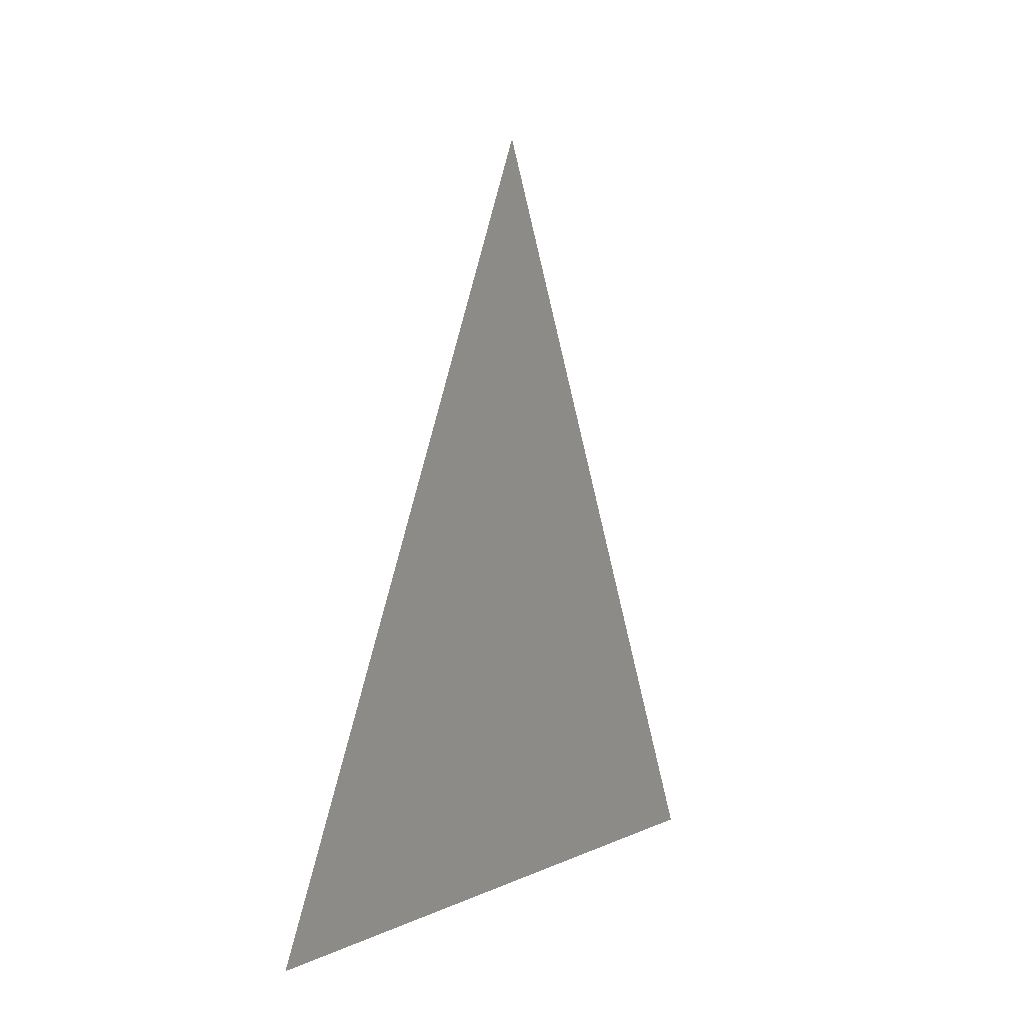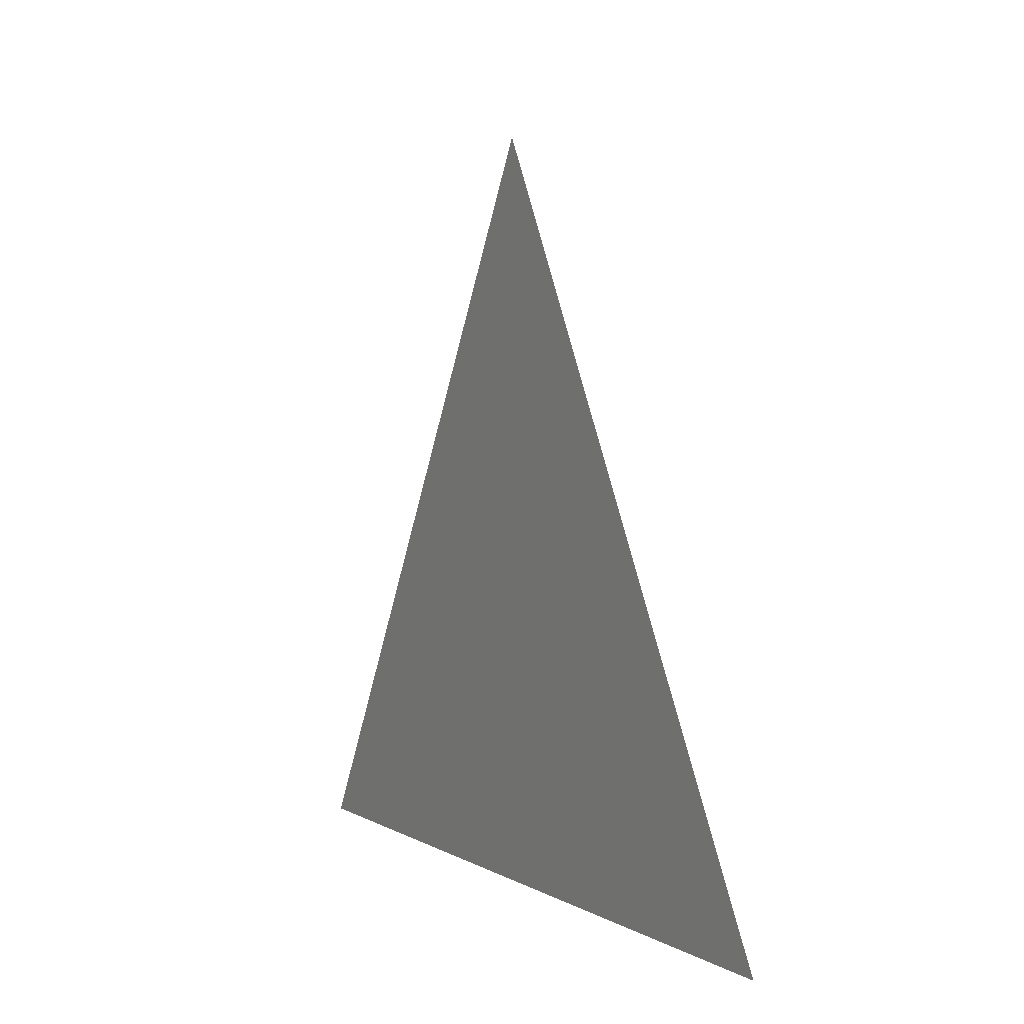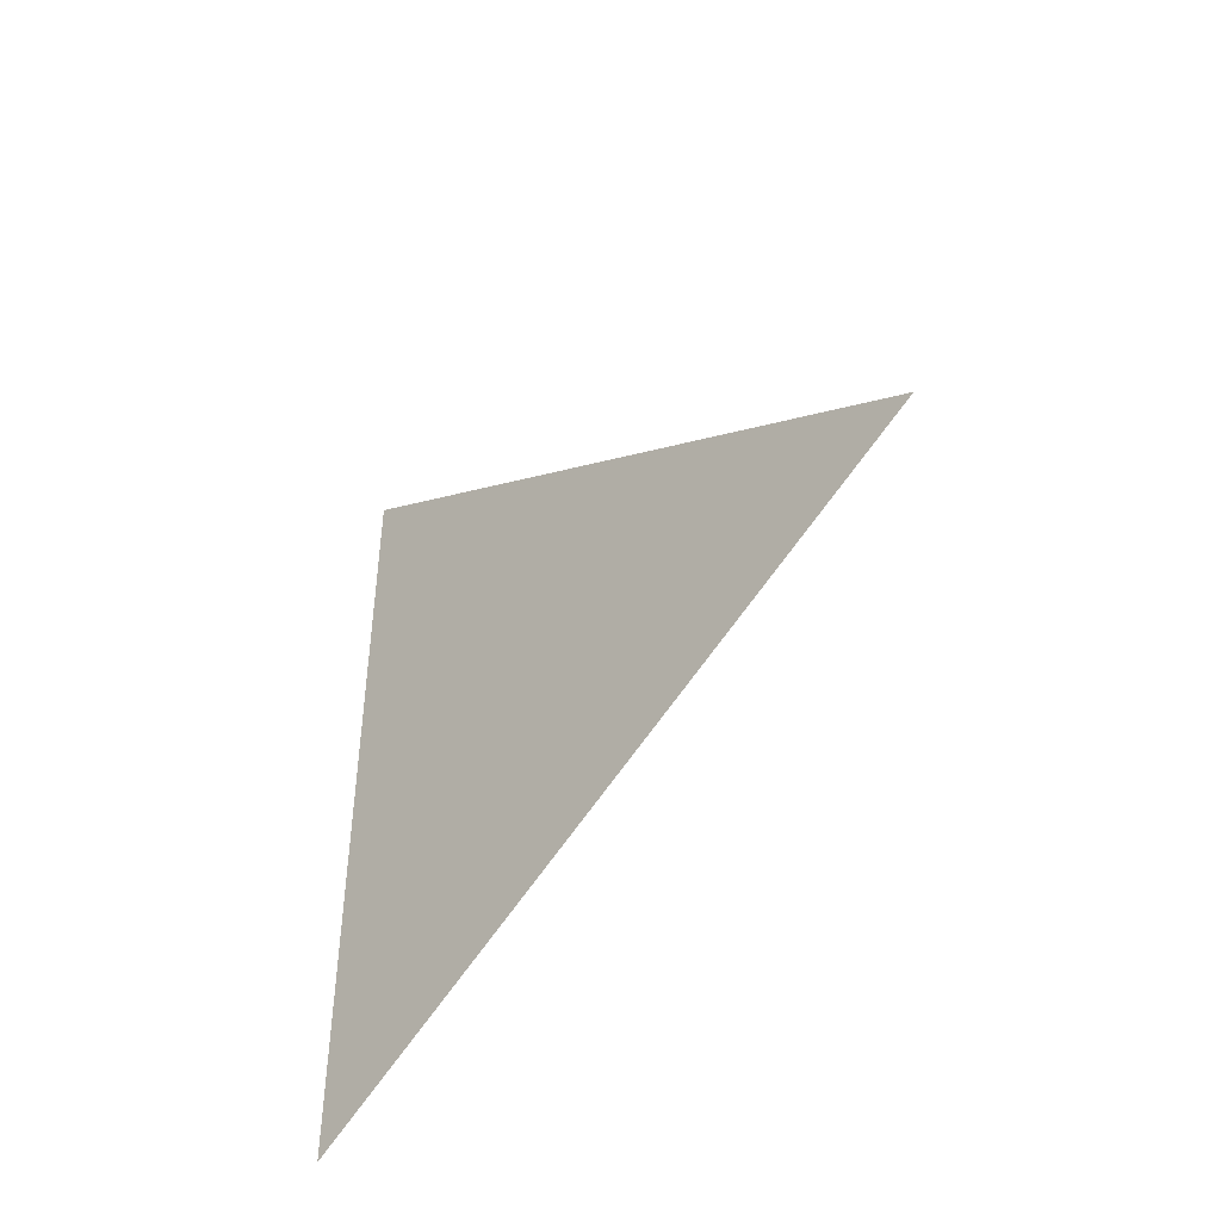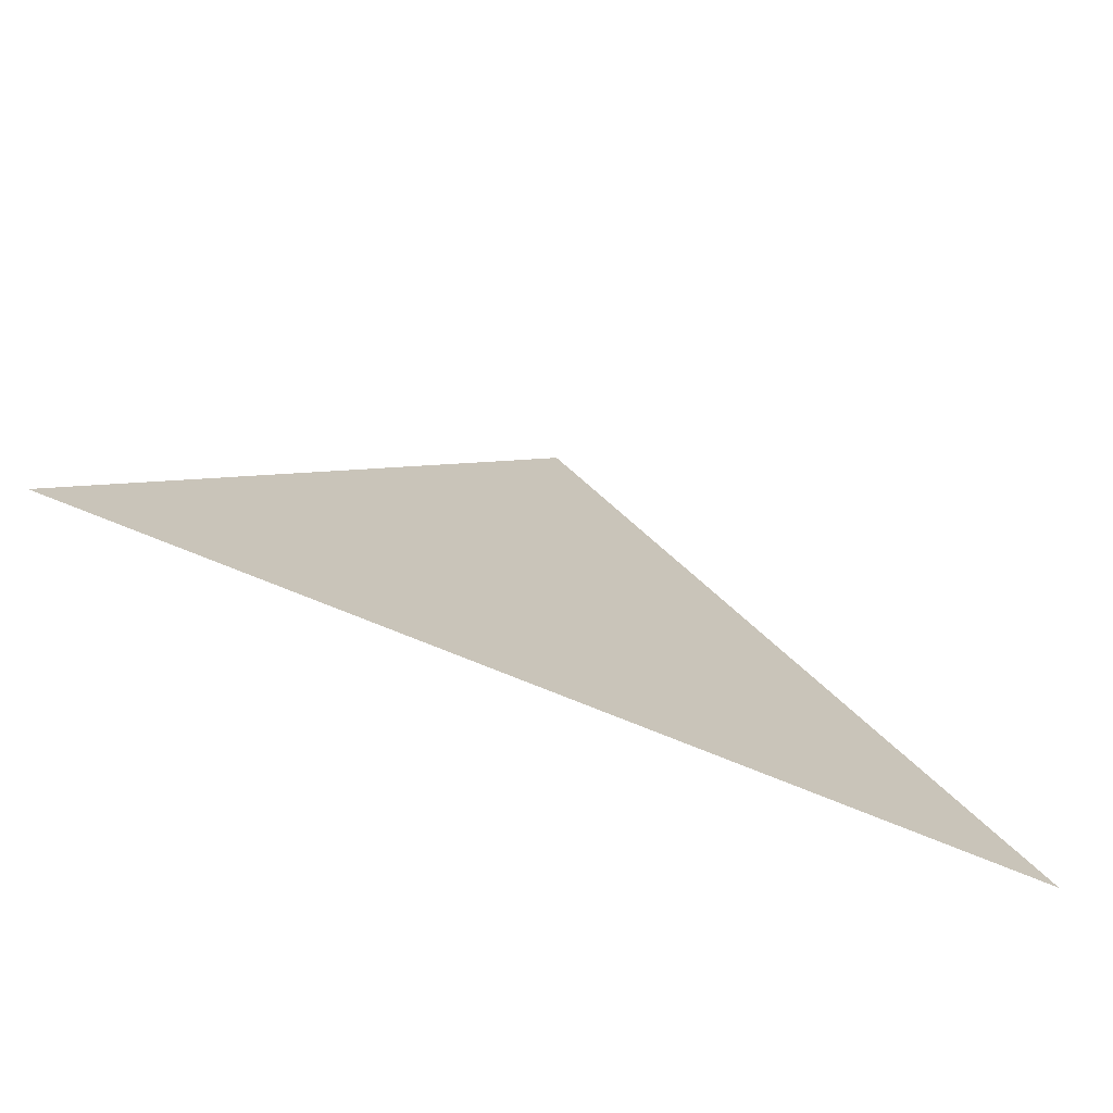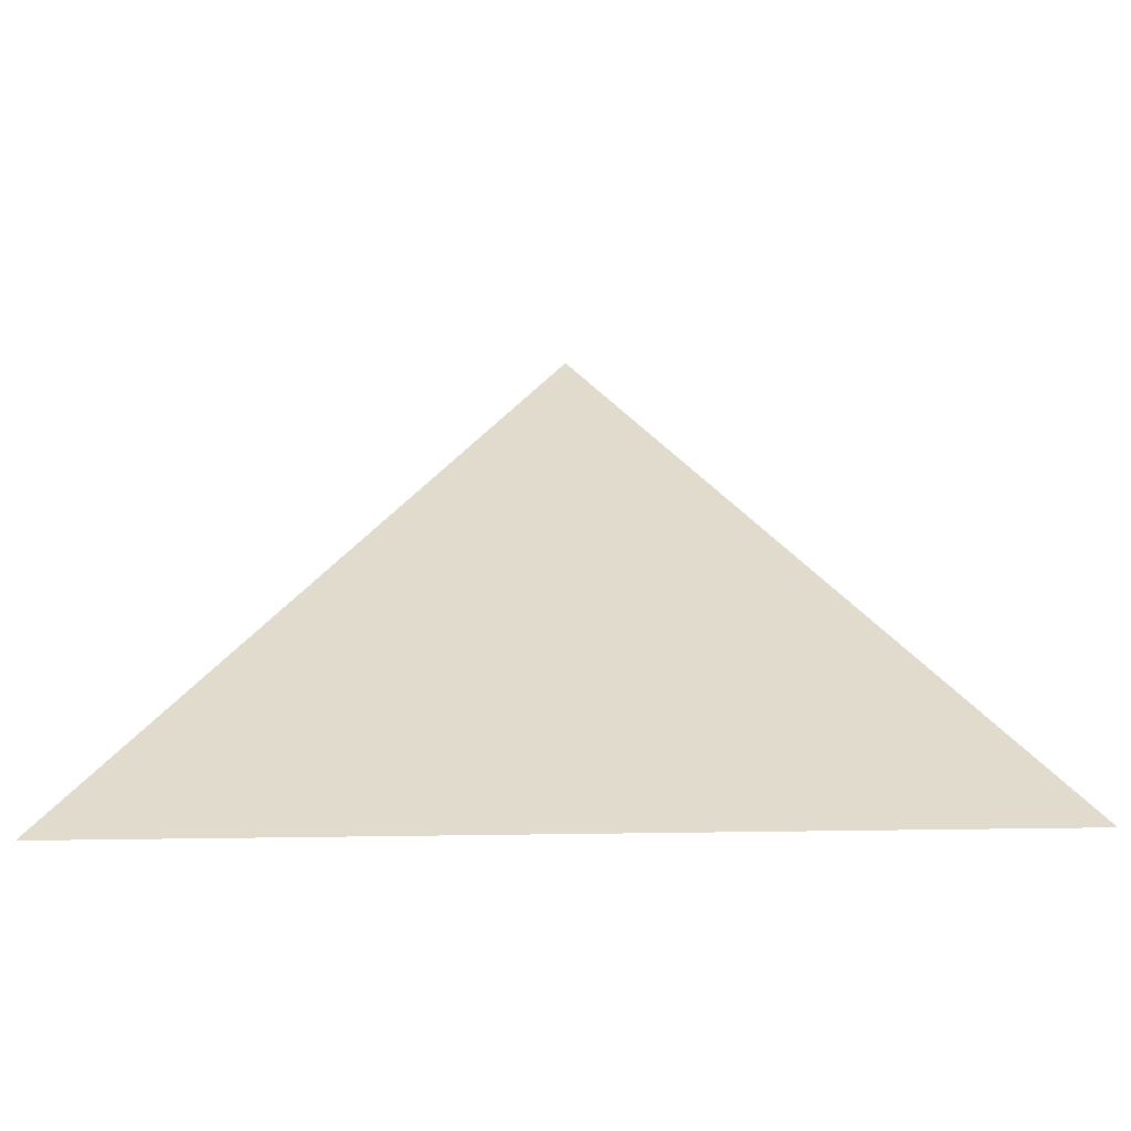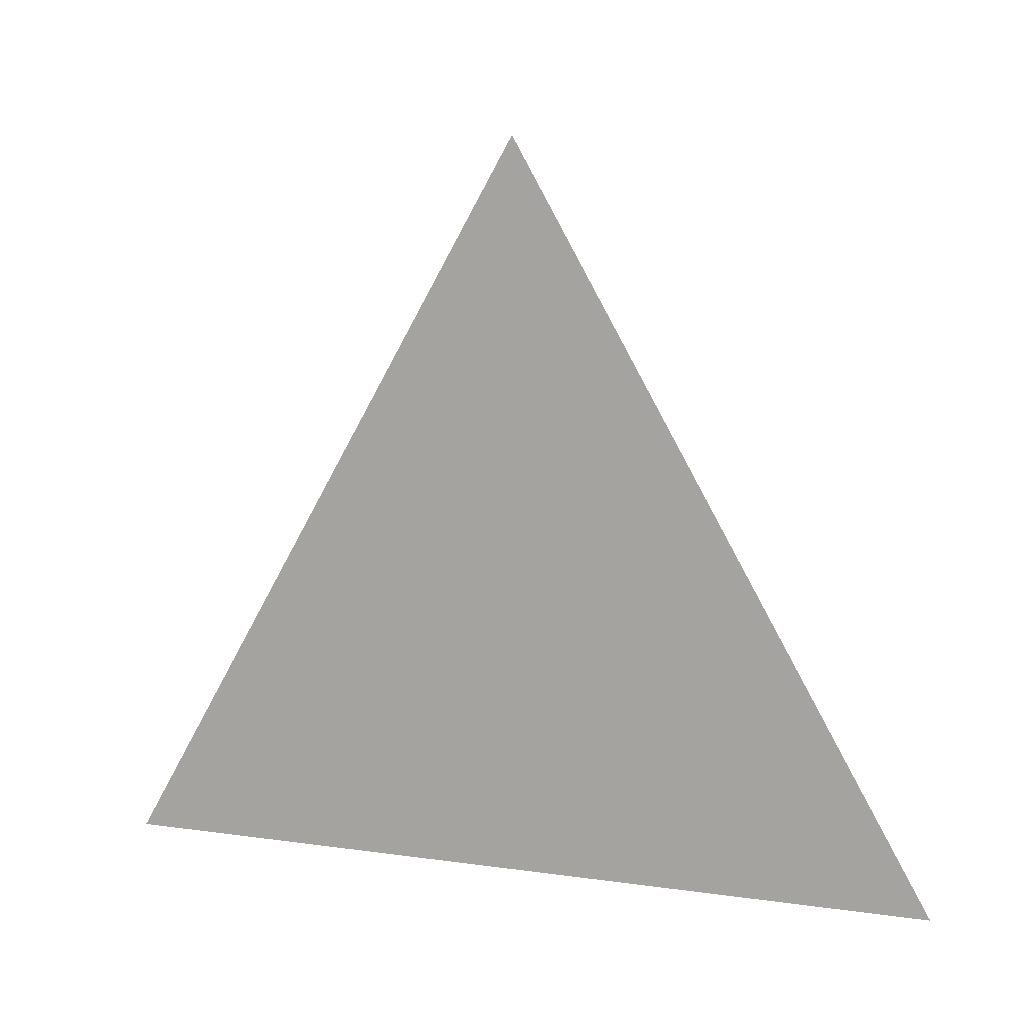
<metadata>
{"format":"obj","ext":"obj","renderer":"f3d","projection":"perspective","resolution":1024,"background":"white","views":[{"elev":1.3,"azim":-154.1,"up":"+Y"},{"elev":3.2,"azim":151.9,"up":"+Y"},{"elev":-45.1,"azim":135.5,"up":"+Z"},{"elev":-73.5,"azim":-112.3,"up":"+Y"},{"elev":-55.8,"azim":90.9,"up":"+Y"},{"elev":9.4,"azim":110.9,"up":"+Y"}]}
</metadata>
<code>
v -1.621 2.276 0.0603
v -1.621 2.275 0.06079
v -1.621 2.275 0.05982
g group_31095192_140627891127984
f 1 2 3

</code>
